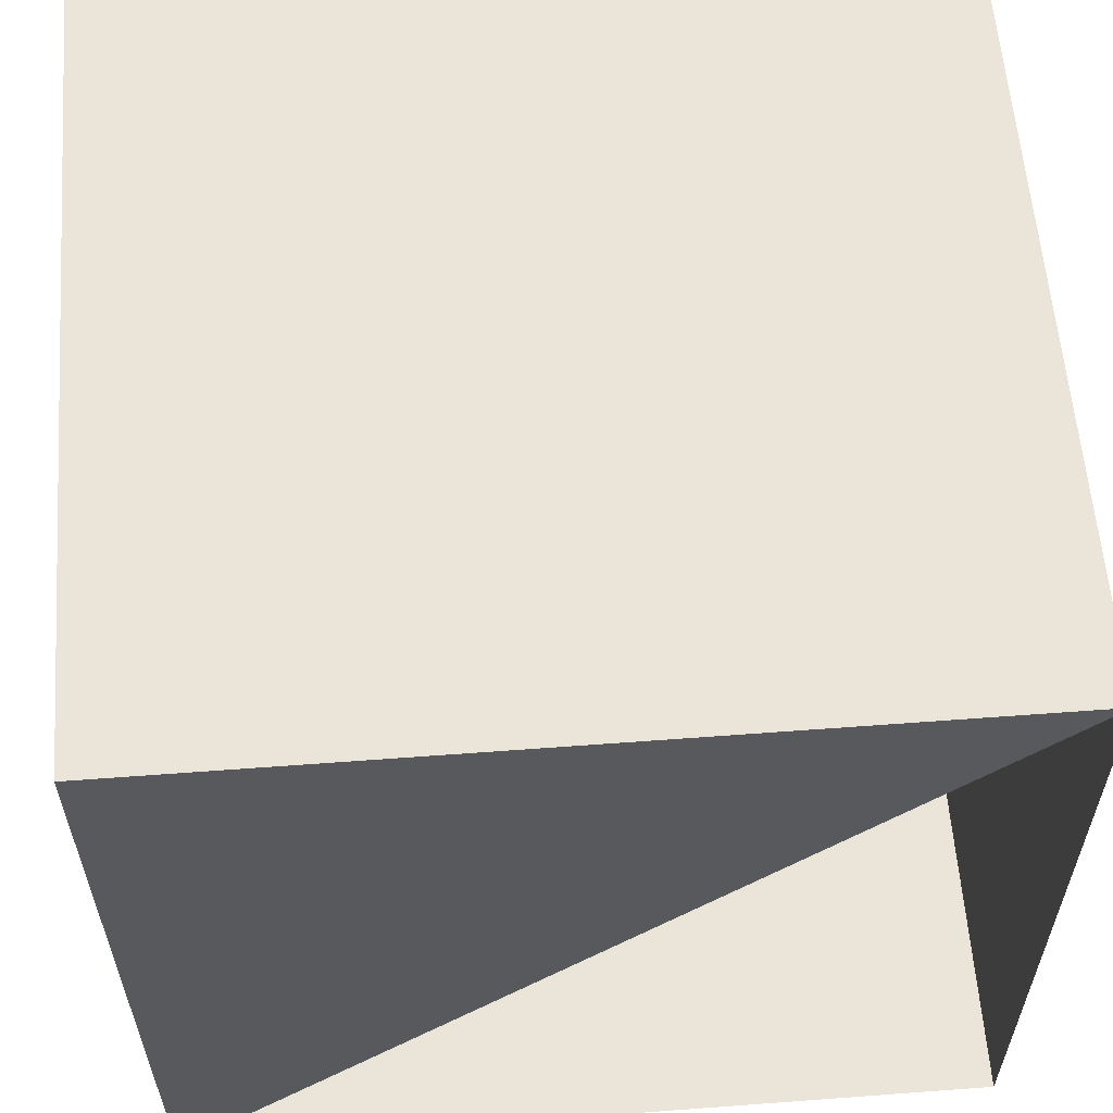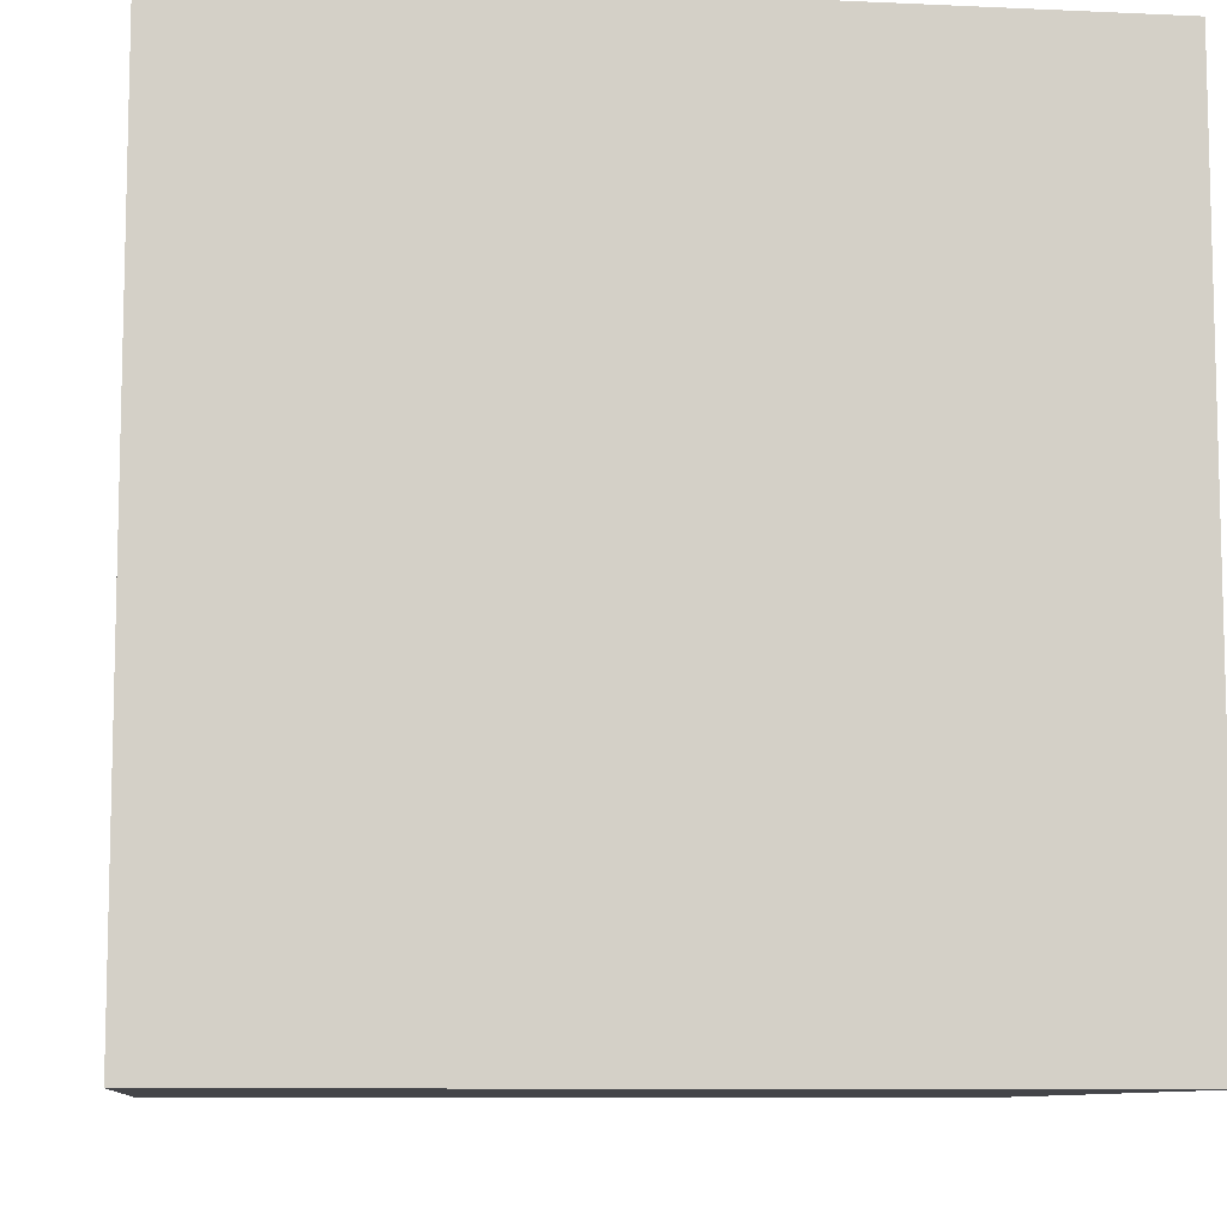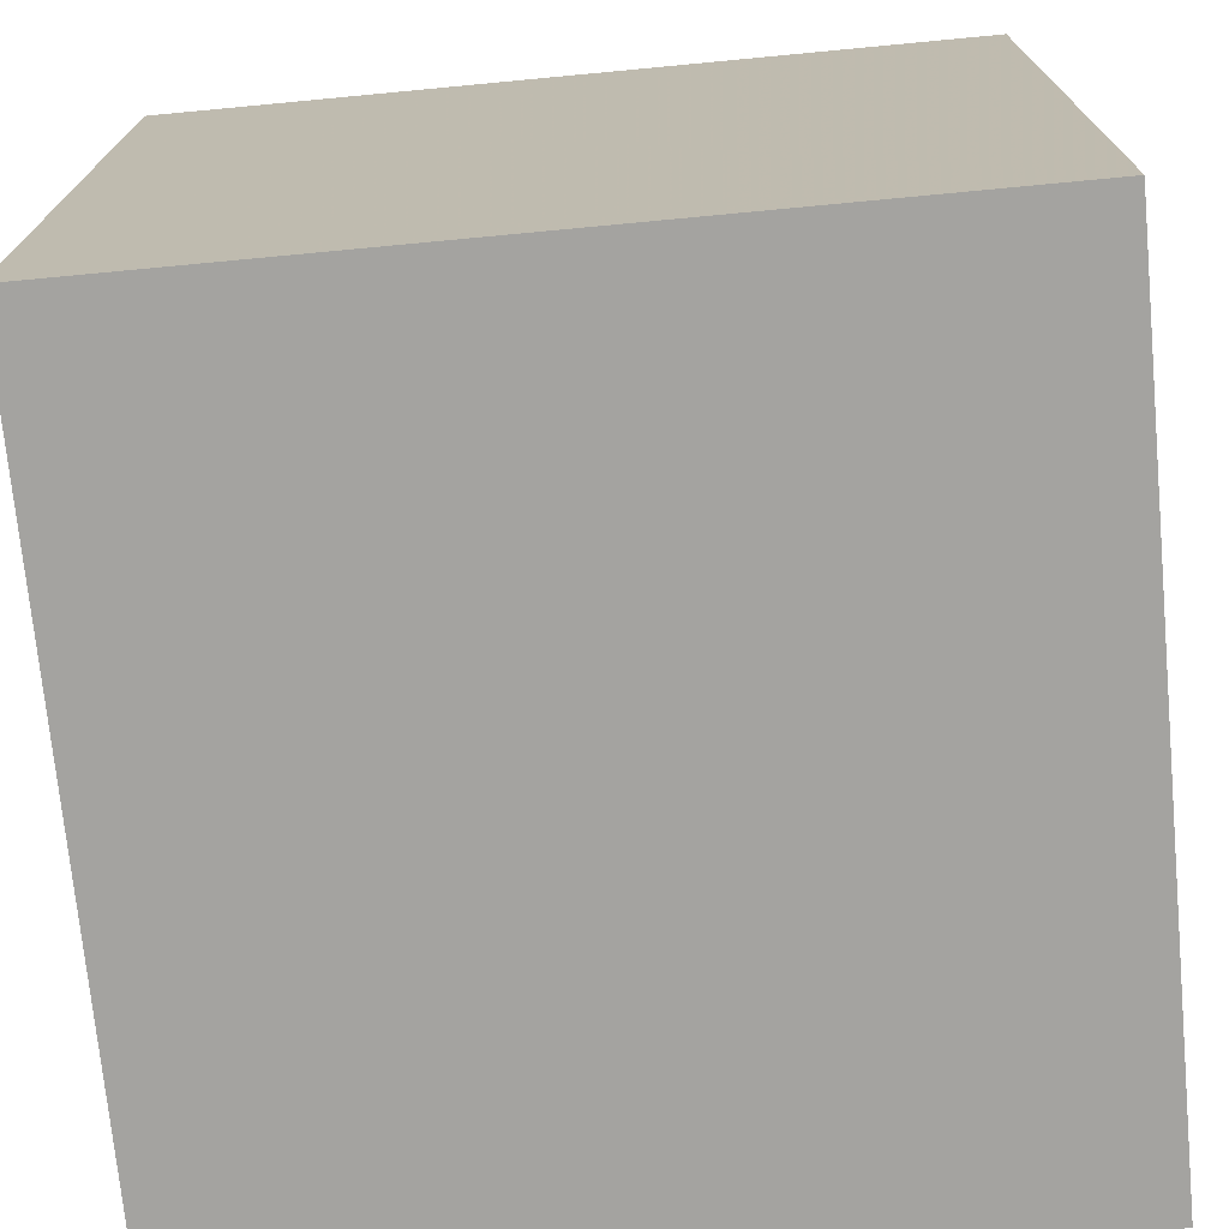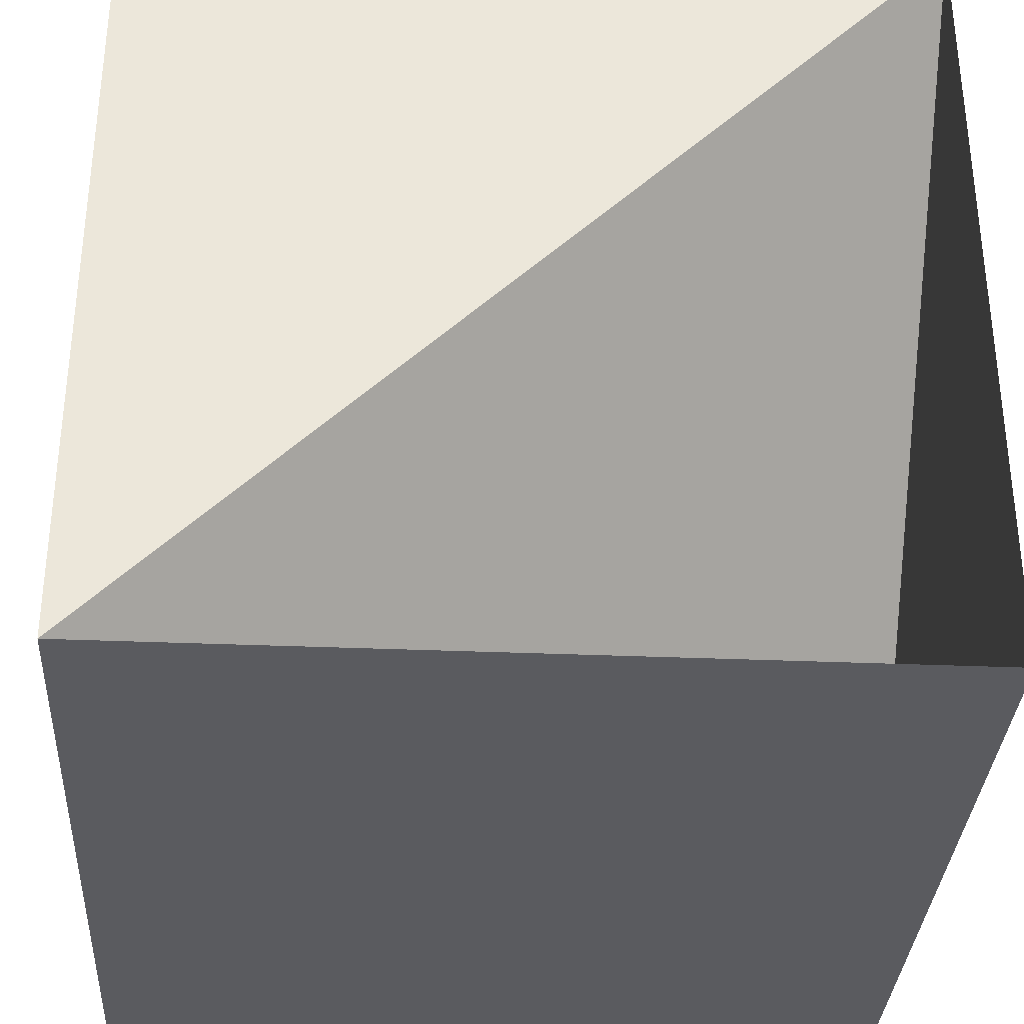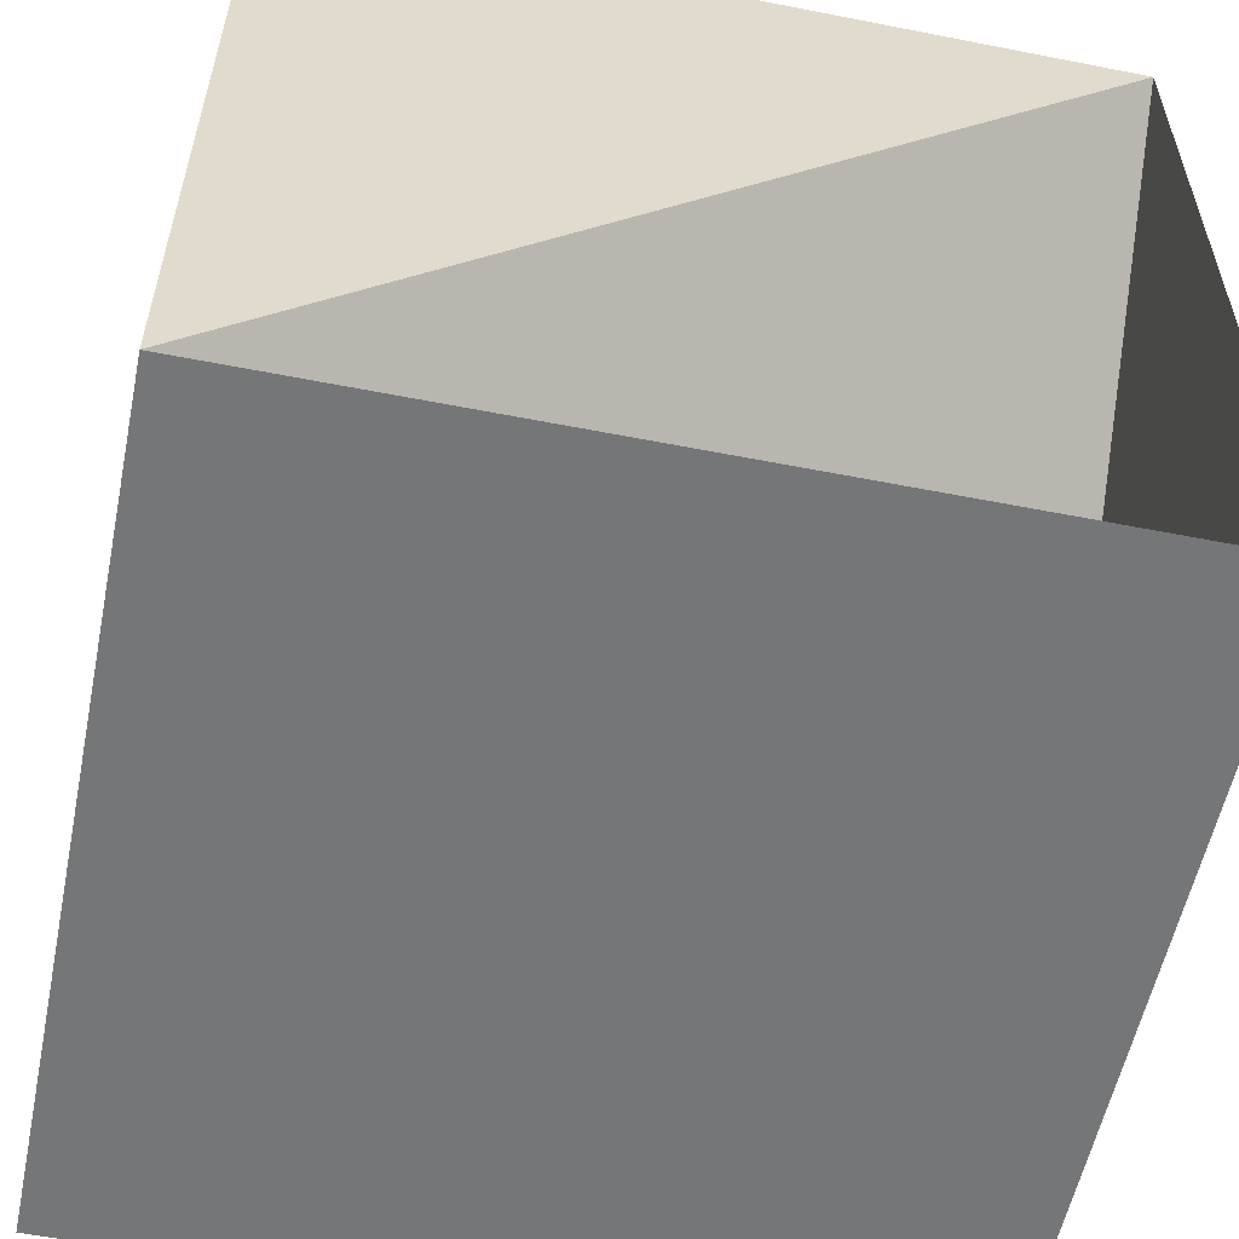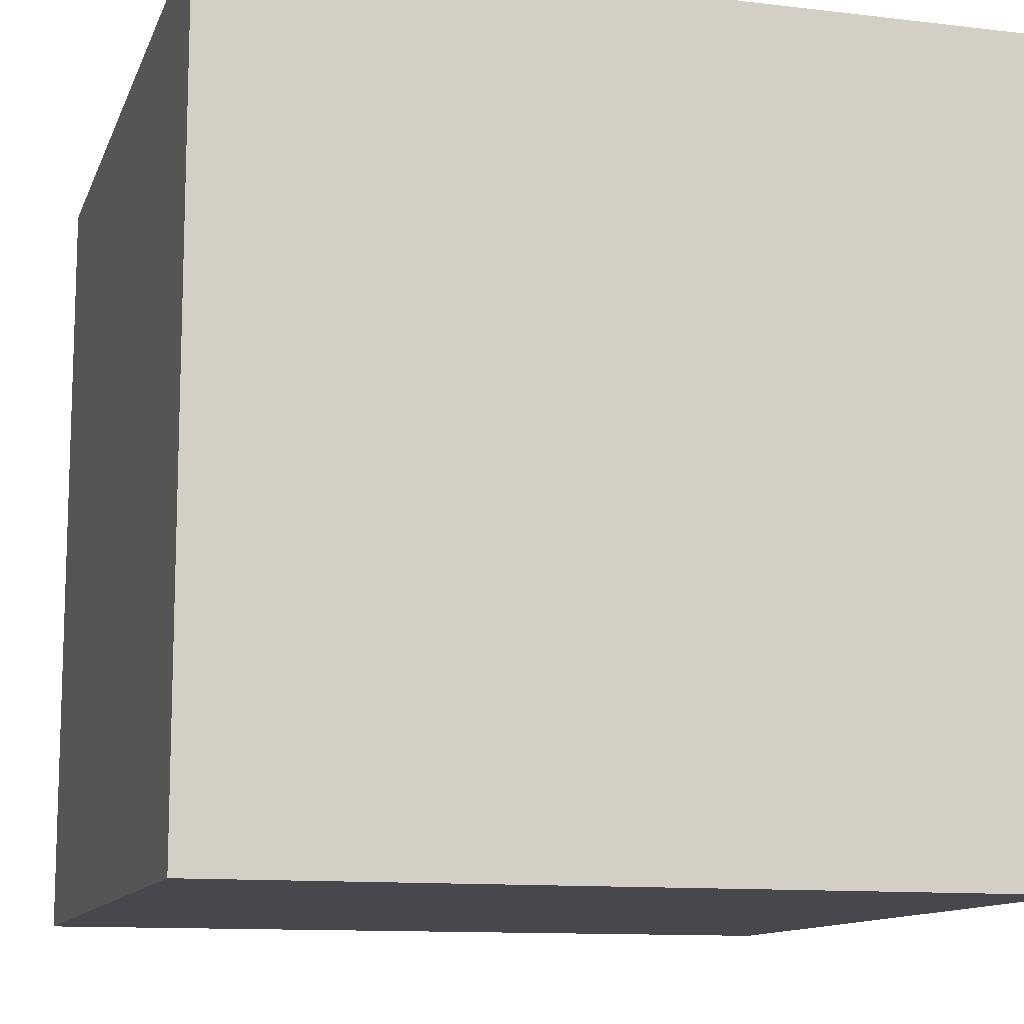
<metadata>
{"format":"obj","ext":"obj","renderer":"f3d","projection":"perspective","resolution":1024,"background":"white","views":[{"elev":59.3,"azim":-94.4,"up":"+Y"},{"elev":-9.1,"azim":83.0,"up":"+Y"},{"elev":-72.9,"azim":-174.6,"up":"+Y"},{"elev":-33.5,"azim":-93.3,"up":"+Y"},{"elev":-56.7,"azim":-101.6,"up":"+Y"},{"elev":-11.7,"azim":164.0,"up":"+Y"}]}
</metadata>
<code>
o cube
v 0 0 0
v 1 0 0
v 1 1 0
v 0 1 0
v 0 0 1
v 1 0 1
v 1 1 1
v 0 1 1
f 1 2 3 4
f 5 8 7 6
f 1 4 8 6
f 1 5 6 2
f 2 6 7 3
f 3 7 8 4

</code>
